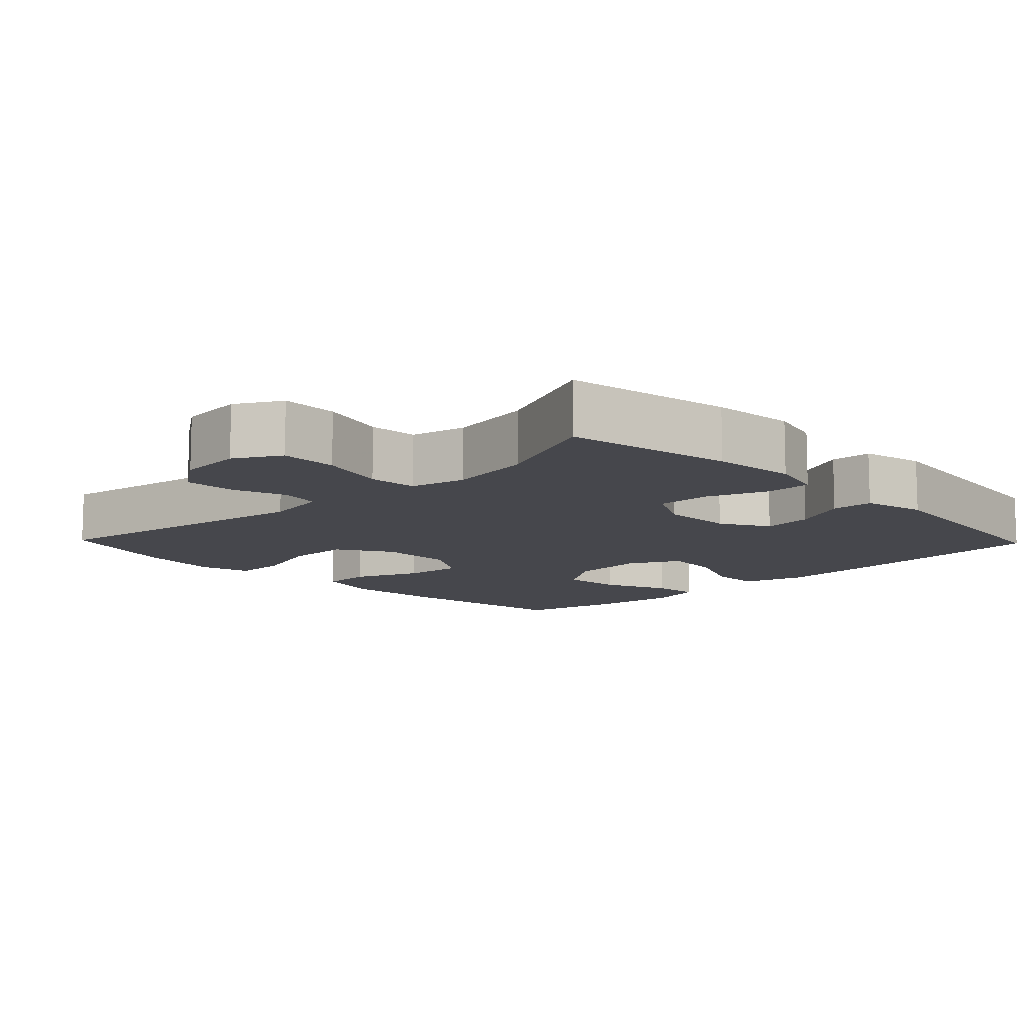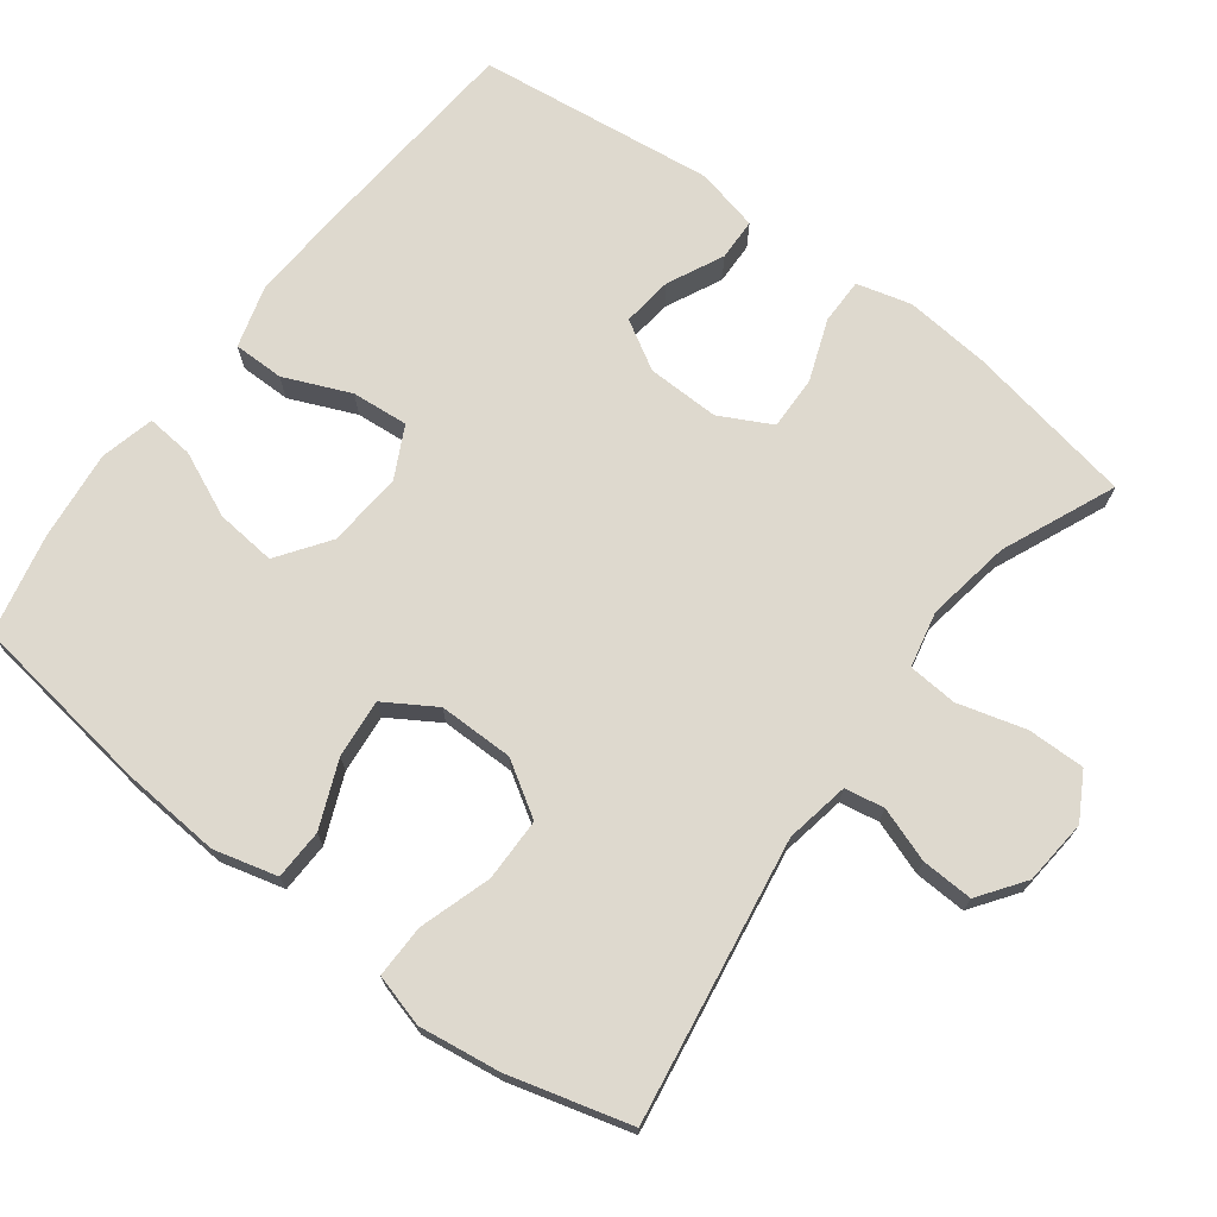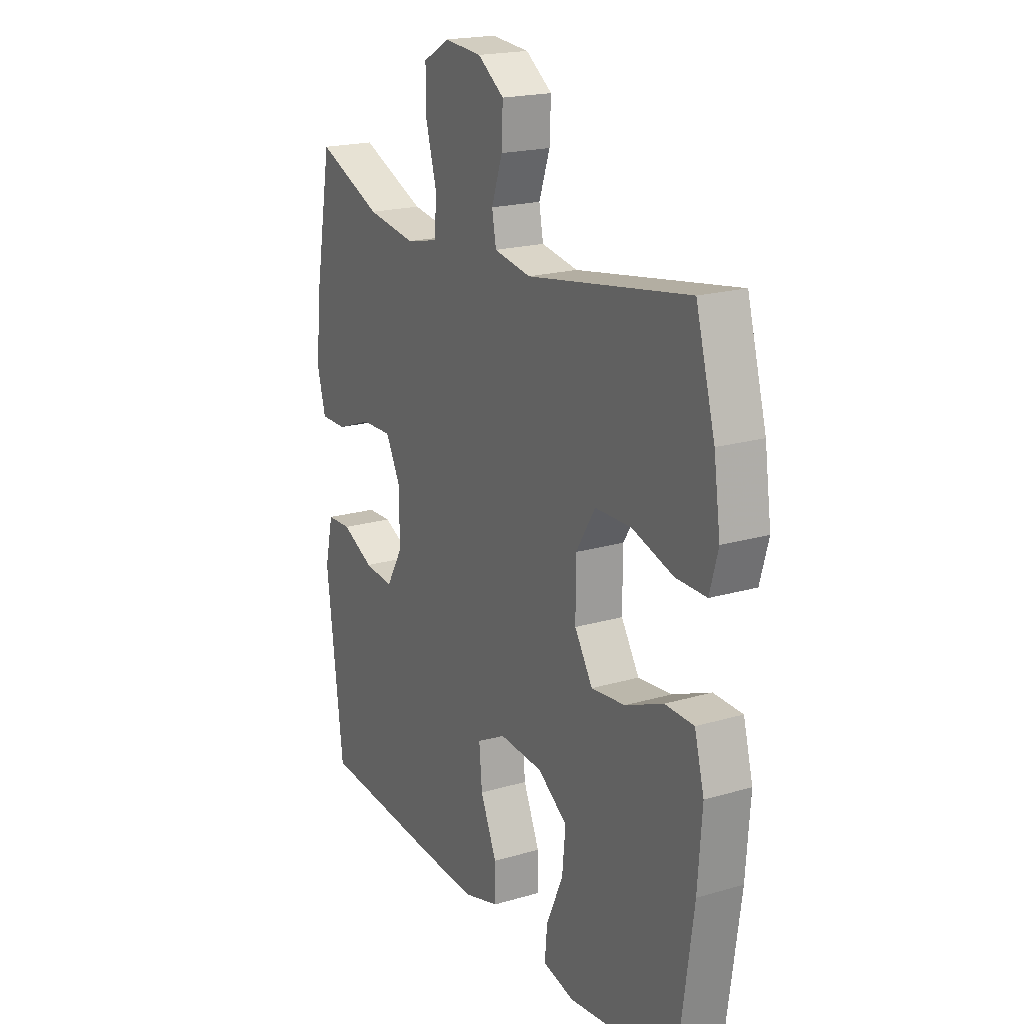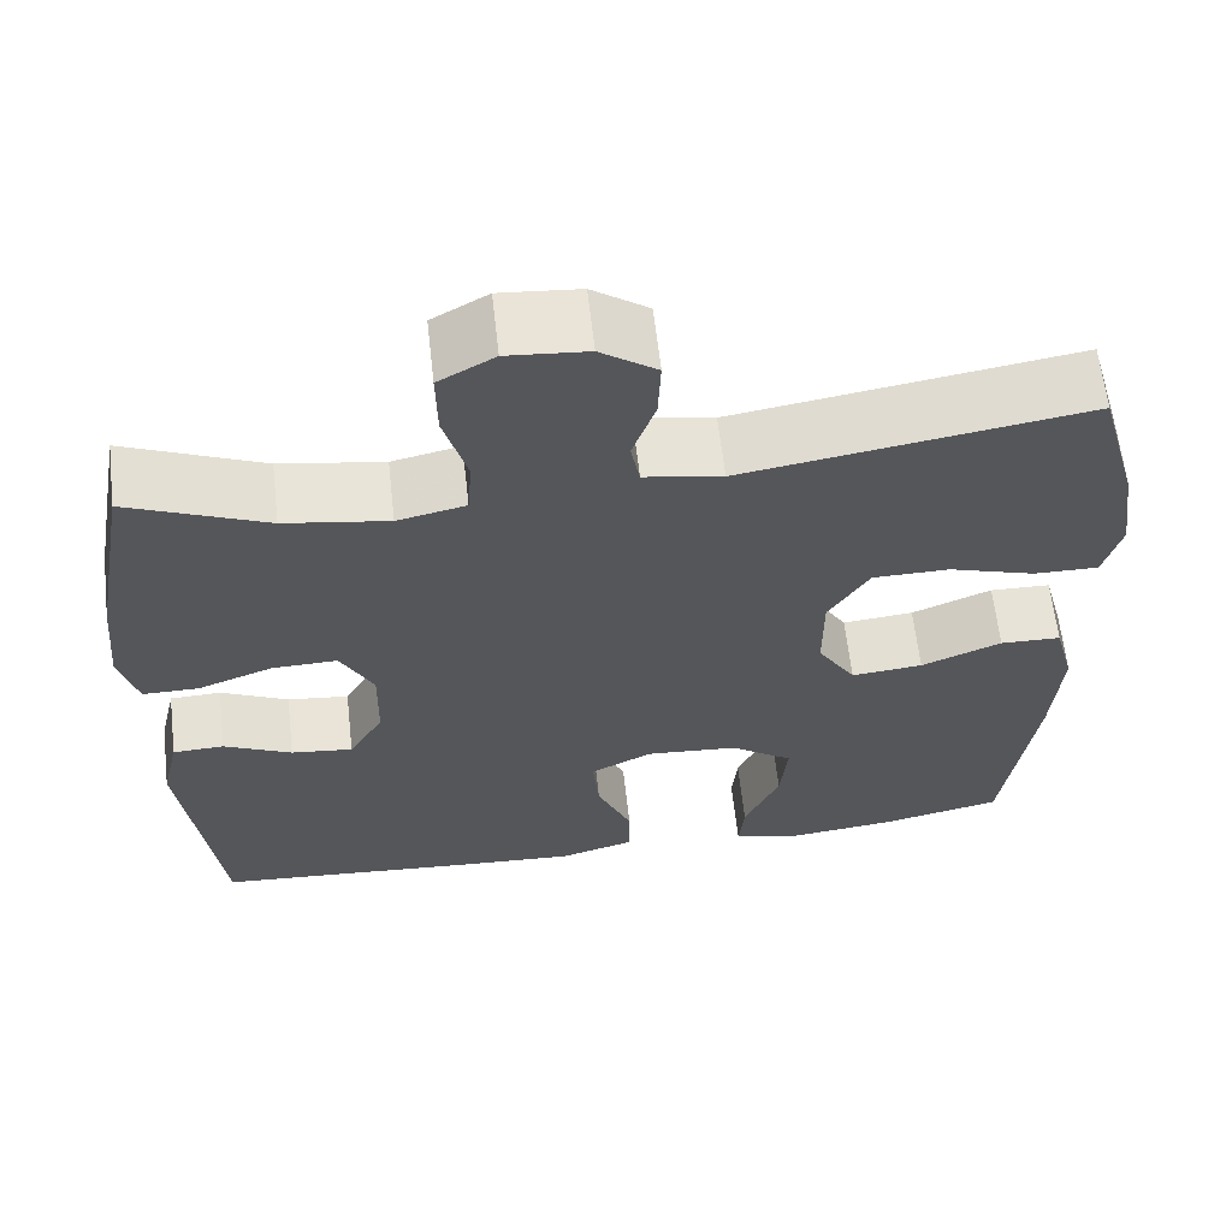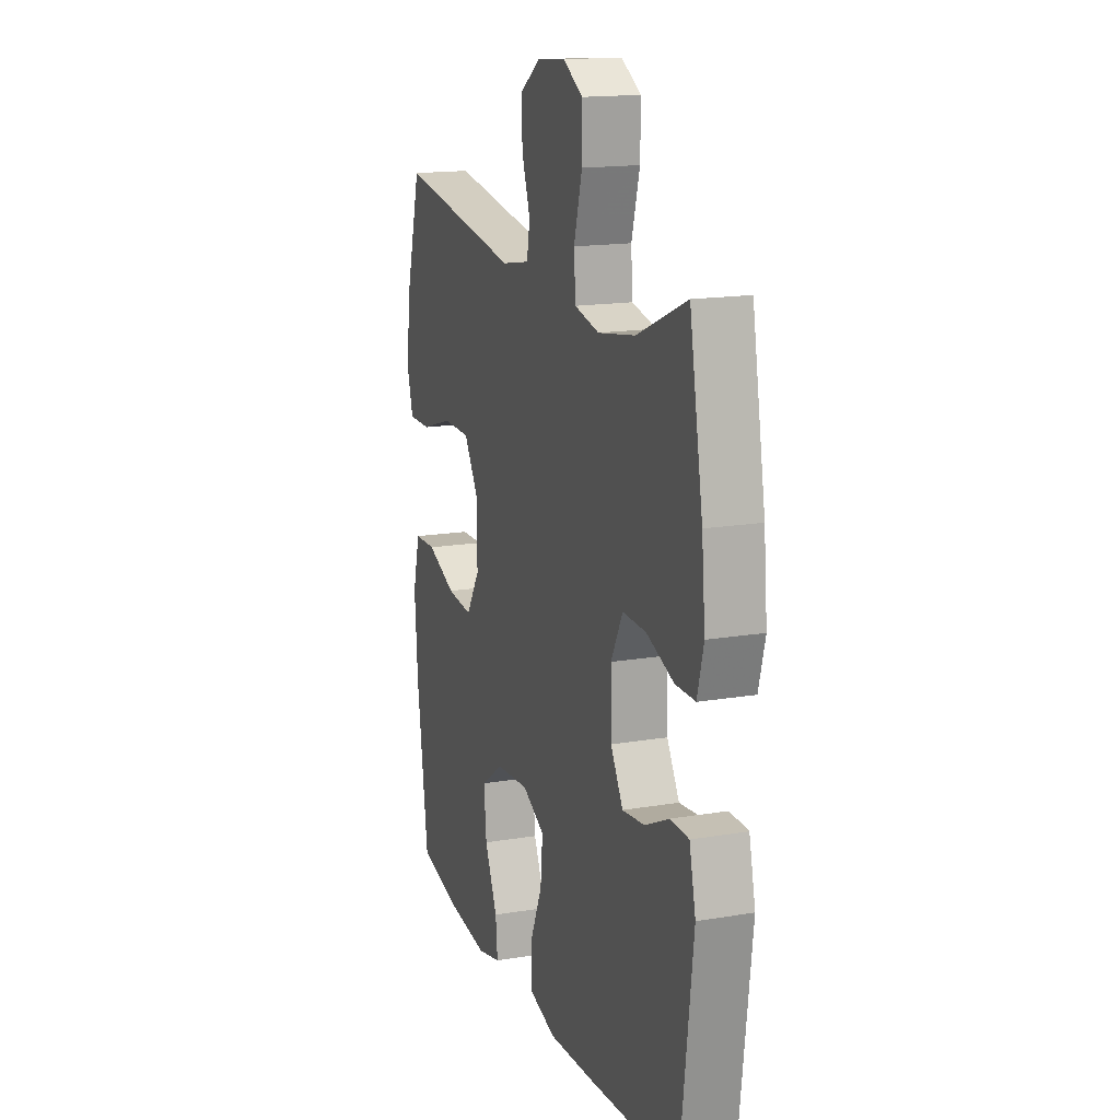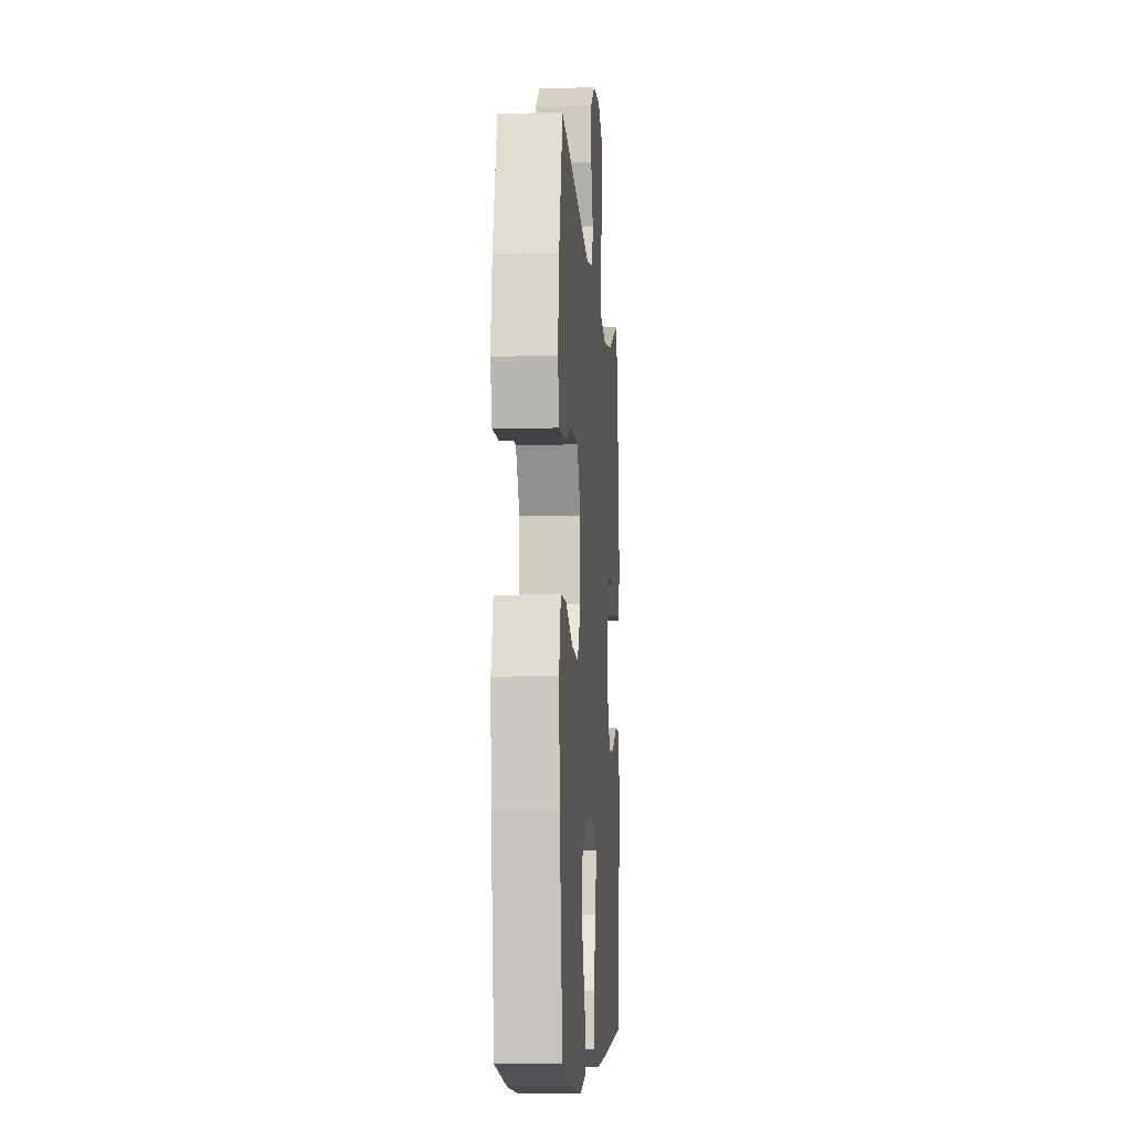
<metadata>
{"format":"obj","ext":"obj","renderer":"f3d","projection":"perspective","resolution":1024,"background":"white","views":[{"elev":-11.0,"azim":43.9,"up":"+Y"},{"elev":71.5,"azim":-52.9,"up":"+Y"},{"elev":19.6,"azim":-118.7,"up":"+Z"},{"elev":63.0,"azim":173.5,"up":"+Z"},{"elev":16.2,"azim":70.8,"up":"+Z"},{"elev":-8.0,"azim":-85.6,"up":"+Z"}]}
</metadata>
<code>
v -0.5 0.07 -0.5
v -0.535 0.07 -0.246
v -0.545 0.07 -0.109
v -0.522 0.07 -0.022
v -0.453 0.07 -0.02
v -0.362 0.07 -0.058
v -0.281 0.07 -0.066
v -0.238 0.07 0.003
v -0.238 0.07 0.106
v -0.284 0.07 0.18
v -0.371 0.07 0.181
v -0.469 0.07 0.15
v -0.542 0.07 0.149
v -0.562 0.07 0.221
v -0.546 0.07 0.334
v -0.5 0.07 0.5
v -0.113 0.07 0.438
v -0.025 0.07 0.454
v -0.015 0.07 0.508
v -0.041 0.07 0.583
v -0.044 0.07 0.654
v 0.019 0.07 0.699
v 0.109 0.07 0.707
v 0.172 0.07 0.671
v 0.171 0.07 0.592
v 0.145 0.07 0.499
v 0.15 0.07 0.431
v 0.227 0.07 0.414
v 0.344 0.07 0.433
v 0.5 0.07 0.5
v 0.542 0.07 0.268
v 0.553 0.07 0.151
v 0.533 0.07 0.076
v 0.47 0.07 0.076
v 0.385 0.07 0.108
v 0.311 0.07 0.11
v 0.274 0.07 0.039
v 0.276 0.07 -0.061
v 0.315 0.07 -0.128
v 0.385 0.07 -0.12
v 0.462 0.07 -0.083
v 0.52 0.07 -0.085
v 0.54 0.07 -0.172
v 0.5 0.07 -0.5
v 0.202 0.07 -0.523
v 0.068 0.07 -0.531
v -0.018 0.07 -0.506
v -0.018 0.07 -0.436
v 0.021 0.07 -0.345
v 0.028 0.07 -0.267
v -0.042 0.07 -0.231
v -0.146 0.07 -0.239
v -0.217 0.07 -0.289
v -0.209 0.07 -0.372
v -0.169 0.07 -0.462
v -0.163 0.07 -0.527
v -0.238 0.07 -0.545
v -0.362 0.07 -0.531
v -0.5 0 -0.5
v -0.535 0 -0.246
v -0.545 0 -0.109
v -0.522 0 -0.022
v -0.453 0 -0.02
v -0.362 0 -0.058
v -0.281 0 -0.066
v -0.238 0 0.003
v -0.238 0 0.106
v -0.284 0 0.18
v -0.371 0 0.181
v -0.469 0 0.15
v -0.542 0 0.149
v -0.562 0 0.221
v -0.546 0 0.334
v -0.5 0 0.5
v -0.113 0 0.438
v -0.025 0 0.454
v -0.015 0 0.508
v -0.041 0 0.583
v -0.044 0 0.654
v 0.019 0 0.699
v 0.109 0 0.707
v 0.172 0 0.671
v 0.171 0 0.592
v 0.145 0 0.499
v 0.15 0 0.431
v 0.227 0 0.414
v 0.344 0 0.433
v 0.5 0 0.5
v 0.542 0 0.268
v 0.553 0 0.151
v 0.533 0 0.076
v 0.47 0 0.076
v 0.385 0 0.108
v 0.311 0 0.11
v 0.274 0 0.039
v 0.276 0 -0.061
v 0.315 0 -0.128
v 0.385 0 -0.12
v 0.462 0 -0.083
v 0.52 0 -0.085
v 0.54 0 -0.172
v 0.5 0 -0.5
v 0.202 0 -0.523
v 0.068 0 -0.531
v -0.018 0 -0.506
v -0.018 0 -0.436
v 0.021 0 -0.345
v 0.028 0 -0.267
v -0.042 0 -0.231
v -0.146 0 -0.239
v -0.217 0 -0.289
v -0.209 0 -0.372
v -0.169 0 -0.462
v -0.163 0 -0.527
v -0.238 0 -0.545
v -0.362 0 -0.531
f 54 55 56 57
f 53 54 57 58
f 46 47 48 49
f 46 49 50
f 45 46 50
f 44 45 50
f 43 44 50 51
f 40 41 42 43
f 39 40 43 51
f 32 33 34 35
f 32 35 36
f 29 30 31 32
f 28 29 32 36
f 27 28 36 37
f 23 24 25 26
f 23 26 27
f 22 23 27
f 19 20 21 22
f 19 22 27 37
f 14 15 16 17
f 14 17 18
f 11 12 13 14
f 10 11 14 18
f 9 10 18
f 8 9 18
f 3 4 5 6
f 3 6 7
f 2 3 7
f 53 58 1 2
f 52 53 2 7
f 38 39 51 52
f 38 52 7 8
f 18 19 37 38
f 8 18 38
f 115 114 113 112
f 116 115 112 111
f 107 106 105 104
f 108 107 104
f 108 104 103
f 108 103 102
f 109 108 102 101
f 101 100 99 98
f 109 101 98 97
f 93 92 91 90
f 94 93 90
f 90 89 88 87
f 94 90 87 86
f 95 94 86 85
f 84 83 82 81
f 85 84 81
f 85 81 80
f 80 79 78 77
f 95 85 80 77
f 75 74 73 72
f 76 75 72
f 72 71 70 69
f 76 72 69 68
f 76 68 67
f 76 67 66
f 64 63 62 61
f 65 64 61
f 65 61 60
f 60 59 116 111
f 65 60 111 110
f 110 109 97 96
f 66 65 110 96
f 96 95 77 76
f 96 76 66
f 1 59 60 2
f 2 60 61 3
f 3 61 62 4
f 4 62 63 5
f 5 63 64 6
f 6 64 65 7
f 7 65 66 8
f 8 66 67 9
f 9 67 68 10
f 10 68 69 11
f 11 69 70 12
f 12 70 71 13
f 13 71 72 14
f 14 72 73 15
f 15 73 74 16
f 16 74 75 17
f 17 75 76 18
f 18 76 77 19
f 19 77 78 20
f 20 78 79 21
f 21 79 80 22
f 22 80 81 23
f 23 81 82 24
f 24 82 83 25
f 25 83 84 26
f 26 84 85 27
f 27 85 86 28
f 28 86 87 29
f 29 87 88 30
f 30 88 89 31
f 31 89 90 32
f 32 90 91 33
f 33 91 92 34
f 34 92 93 35
f 35 93 94 36
f 36 94 95 37
f 37 95 96 38
f 38 96 97 39
f 39 97 98 40
f 40 98 99 41
f 41 99 100 42
f 42 100 101 43
f 43 101 102 44
f 44 102 103 45
f 45 103 104 46
f 46 104 105 47
f 47 105 106 48
f 48 106 107 49
f 49 107 108 50
f 50 108 109 51
f 51 109 110 52
f 52 110 111 53
f 53 111 112 54
f 54 112 113 55
f 55 113 114 56
f 56 114 115 57
f 57 115 116 58
f 58 116 59 1

</code>
